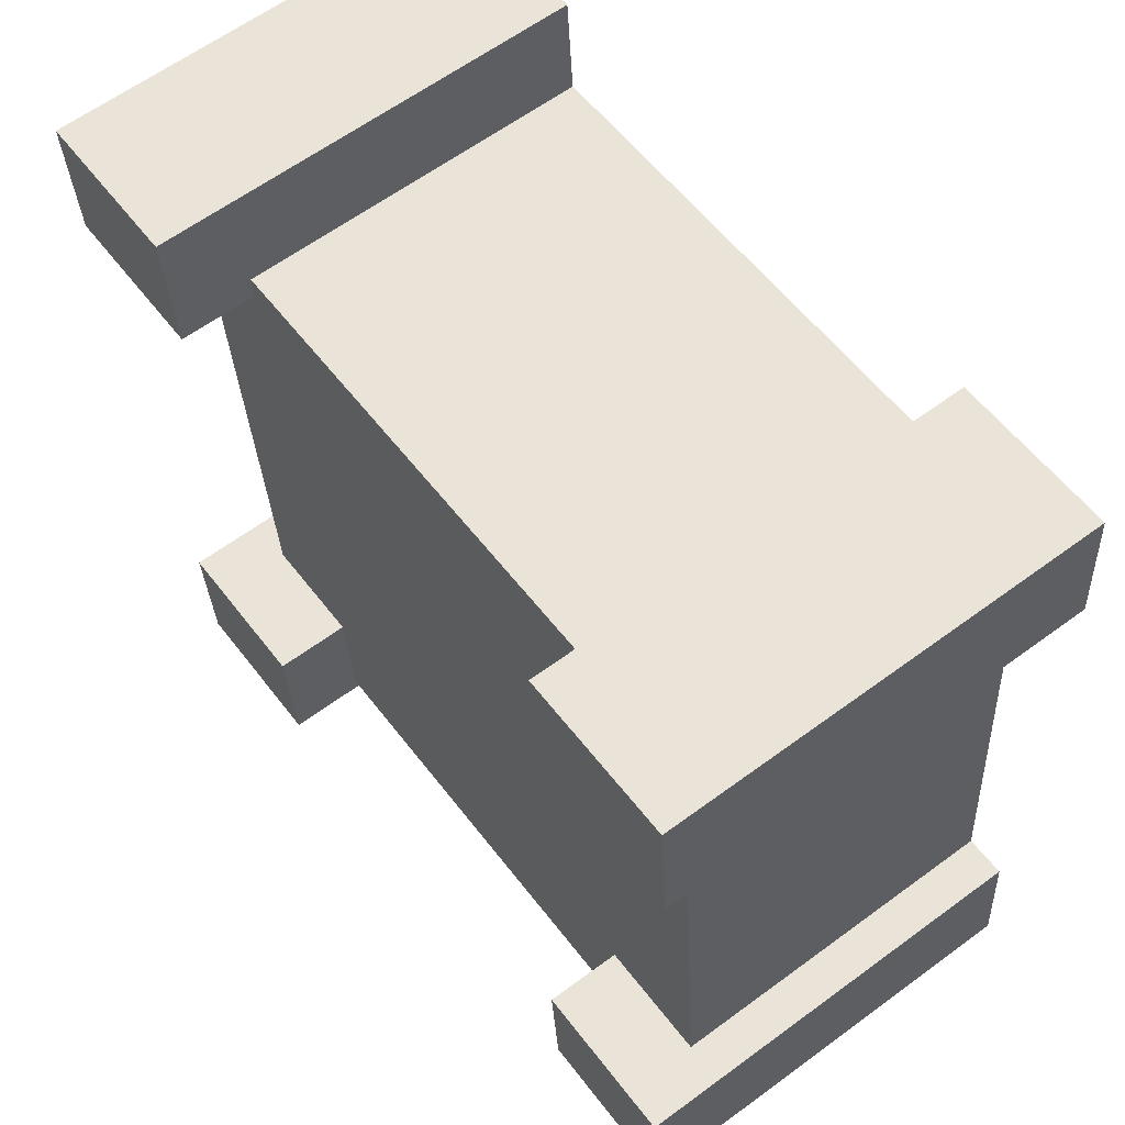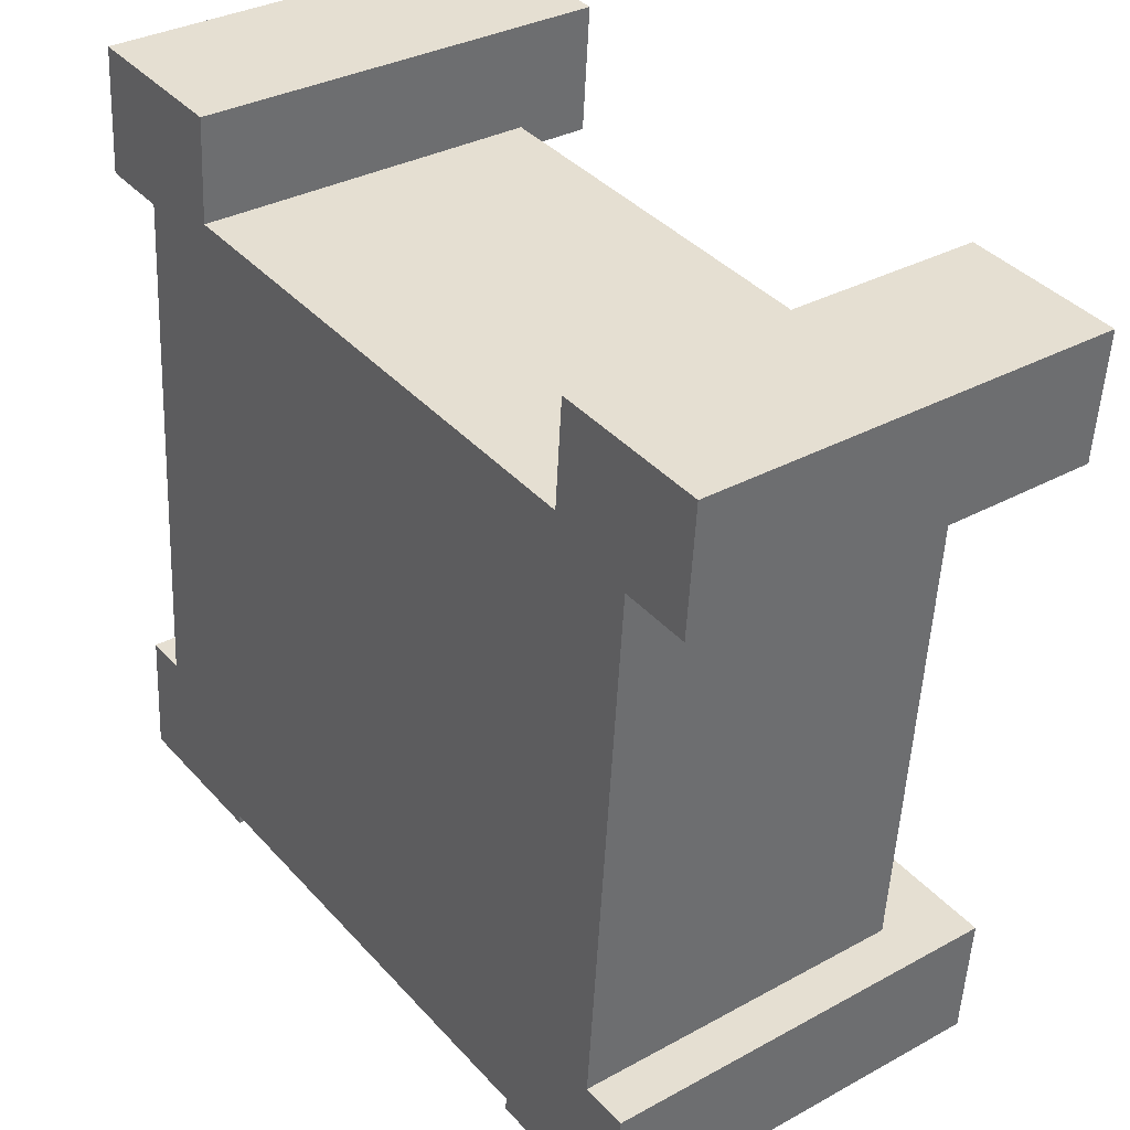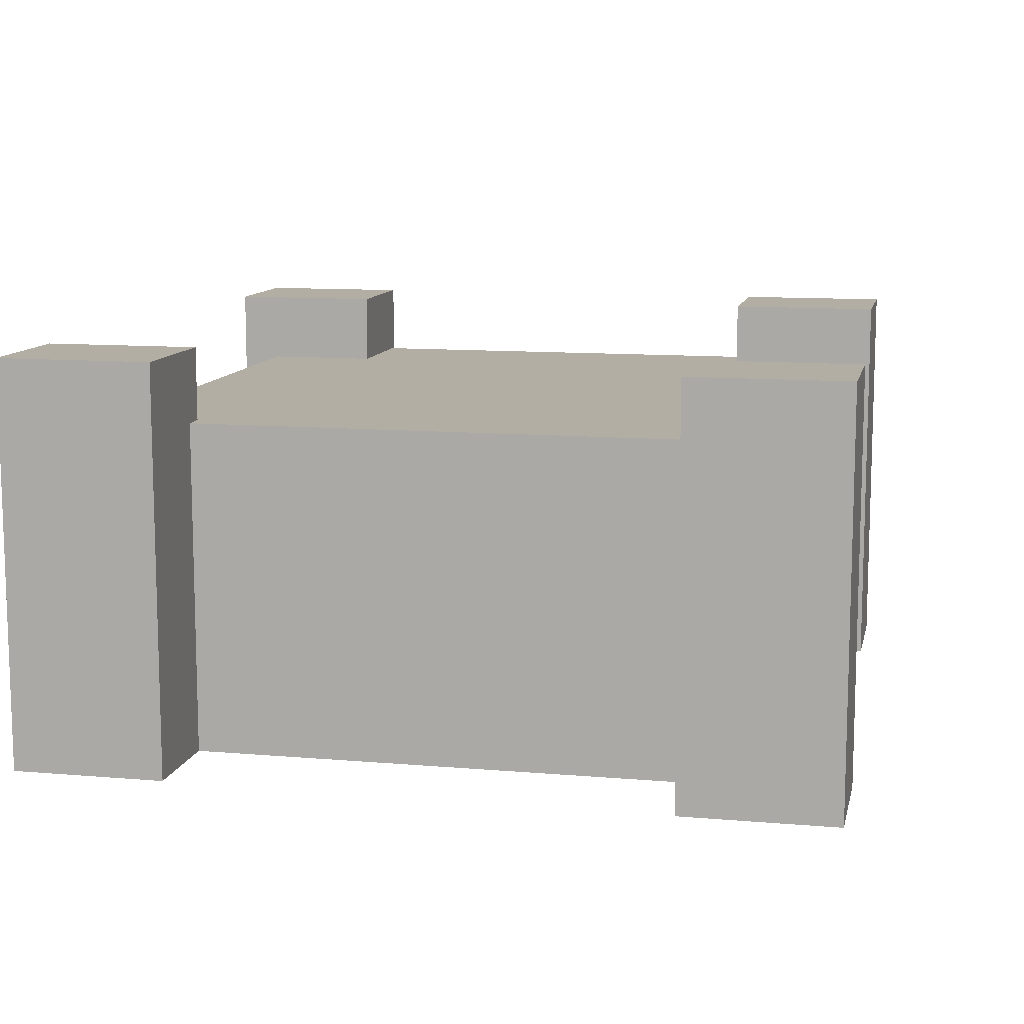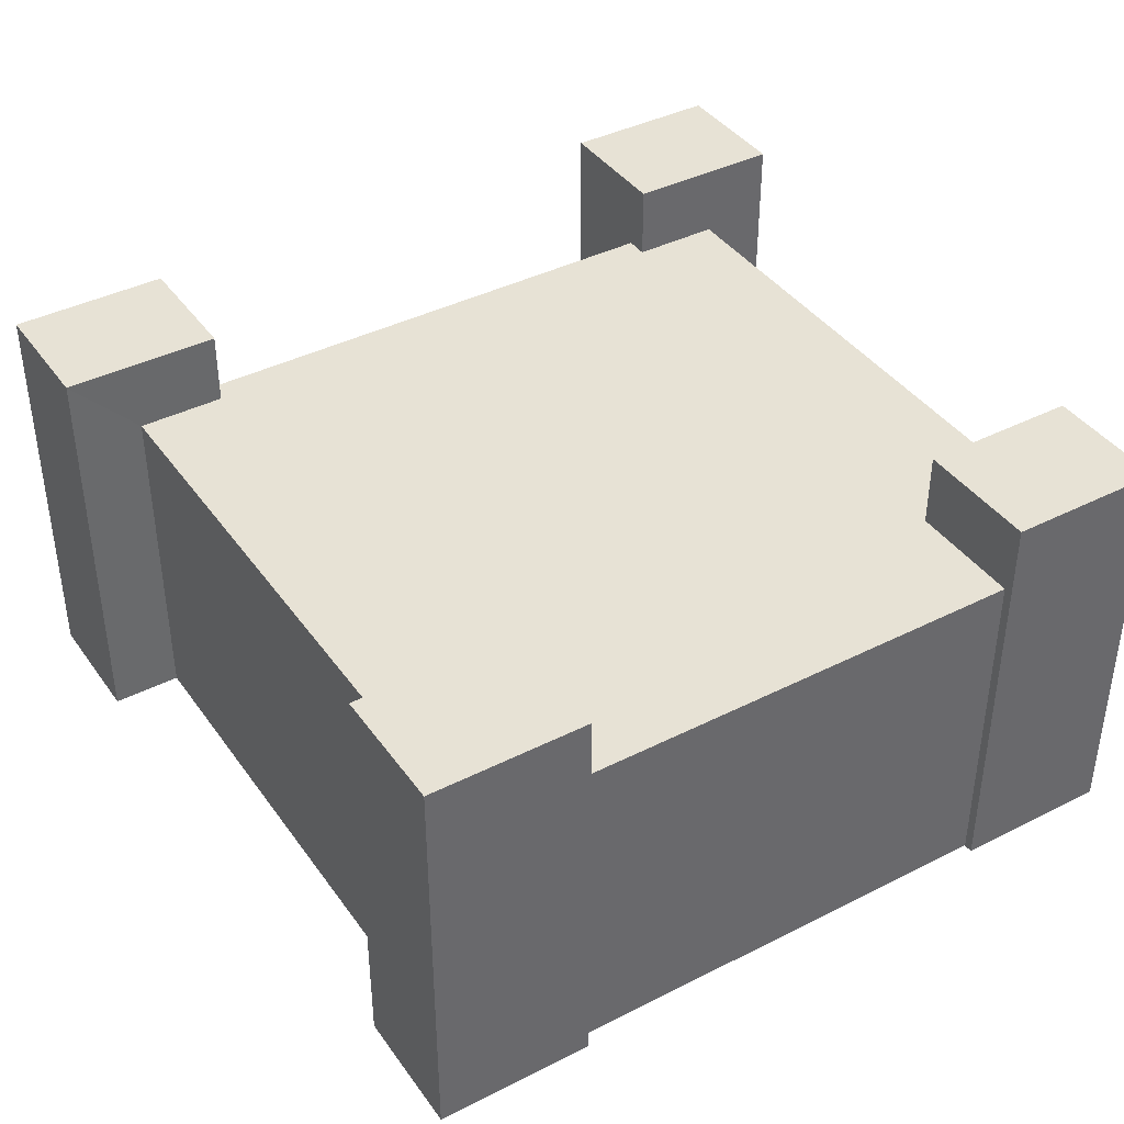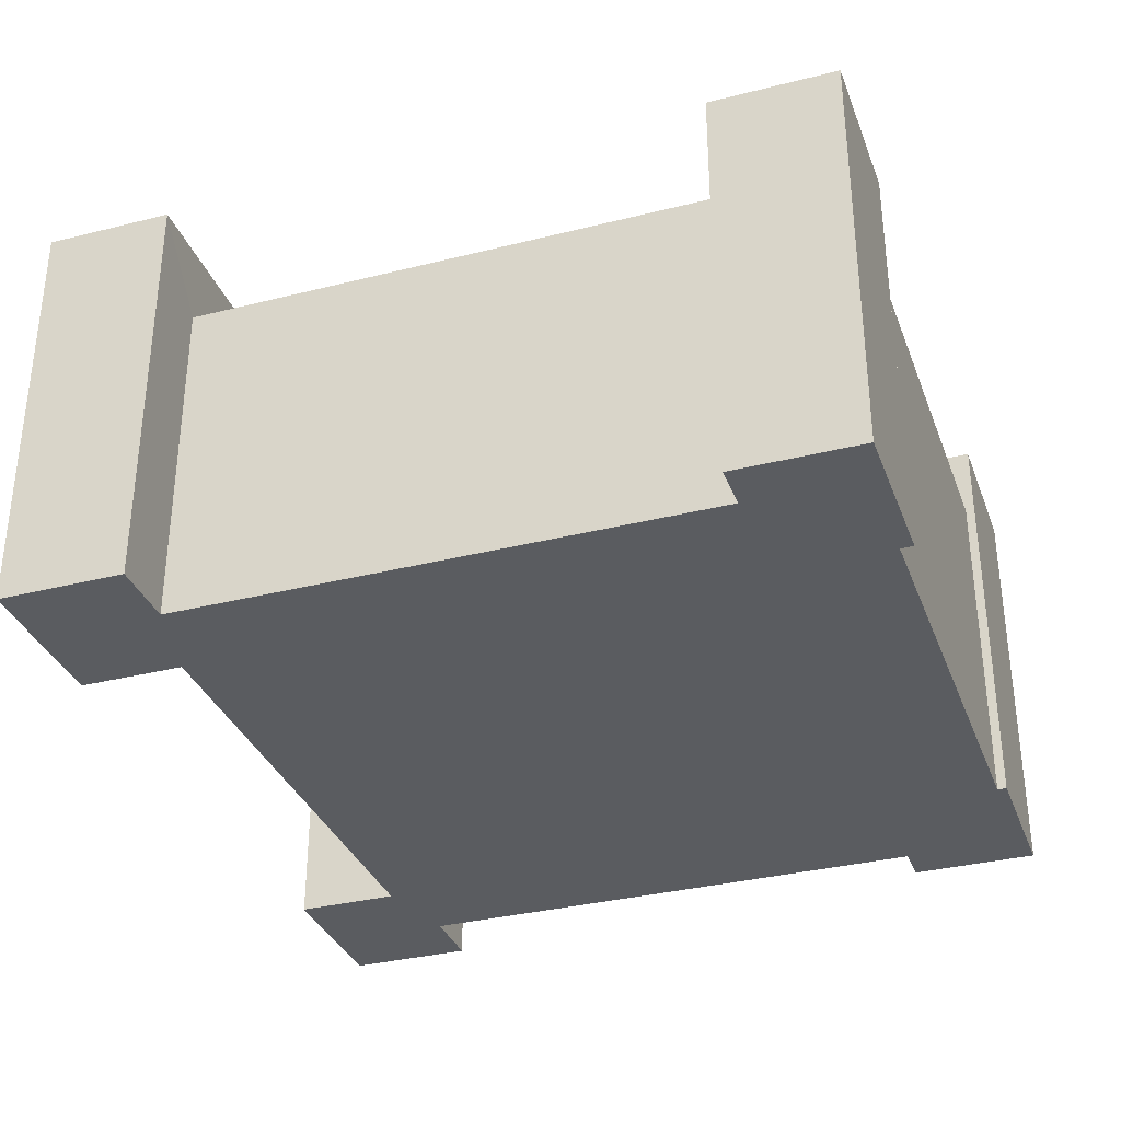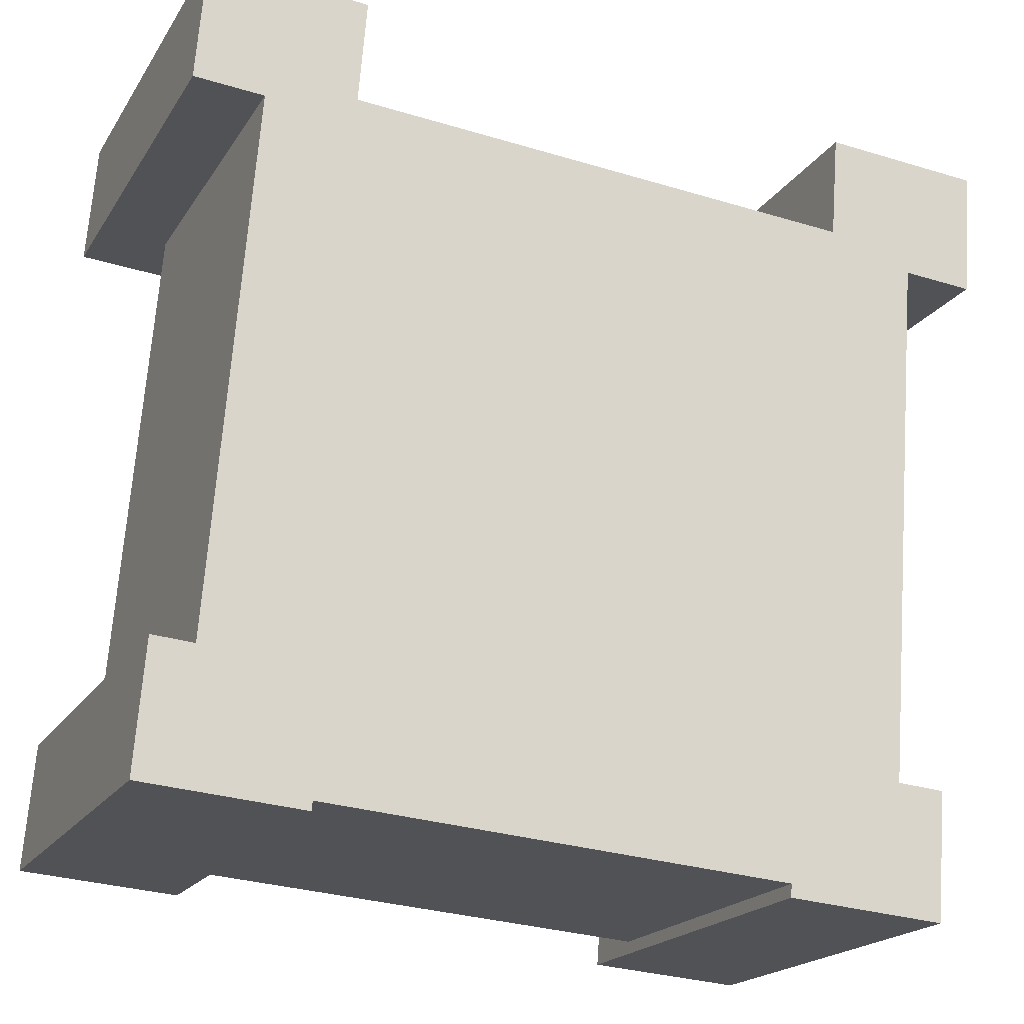
<metadata>
{"format":"obj","ext":"obj","renderer":"f3d","projection":"perspective","resolution":1024,"background":"white","views":[{"elev":62.1,"azim":-126.8,"up":"+Z"},{"elev":33.1,"azim":52.9,"up":"+Z"},{"elev":10.9,"azim":16.7,"up":"+Y"},{"elev":40.2,"azim":152.6,"up":"+Y"},{"elev":-33.7,"azim":113.5,"up":"+Y"},{"elev":-19.4,"azim":-23.0,"up":"+Z"}]}
</metadata>
<code>
v  19.51 10.85 -1.259
v  5.006 10.85 -0.1044
v  5.3 10.85 3.589
v  2.947 10.85 20.67
v  1.611 10.85 3.883
v  19.8 10.85 2.32
v  5.747 10.85 20.44
v  23.3 10.85 2.042
v  5.804 10.85 21.15
v  21.87 10.85 19.16
v  21.93 10.85 19.87
v  23.31 10.85 2.156
v  24.64 10.85 18.94
v  26.86 13.2 18.76
v  22.19 13.2 23.14
v  27.17 13.2 22.74
v  21.87 13.2 19.15
v  5.747 13.2 20.44
v  1.081 13.2 24.83
v  6.064 13.2 24.43
v  0.7642 13.2 20.84
v  4.983 13.2 -0.397
v  0.3175 13.2 3.986
v  5.3 13.2 3.589
v  0.0002819 13.2 -0.0004173
v  24.46 13.2 -2.063
v  19.8 13.2 2.32
v  24.78 13.2 1.924
v  19.48 13.2 -1.666
v  0.02328 -1.791e-17 0.2925
v  1.611 -2.378e-16 3.883
v  0.3172 -2.441e-16 3.986
v  0 0 0
v  4.983 2.428e-17 -0.3966
v  5.006 6.369e-18 -0.104
v  0.8204 -1.32e-15 21.55
v  6.064 -1.496e-15 24.43
v  1.081 -1.52e-15 24.83
v  0.7639 -1.276e-15 20.84
v  2.947 -1.266e-15 20.67
v  5.803 -1.295e-15 21.15
v  21.93 -1.217e-15 19.87
v  19.51 7.705e-17 -1.258
v  24.64 -1.16e-15 18.94
v  23.31 -1.321e-16 2.157
v  19.48 1.02e-16 -1.666
v  22.98 1.191e-16 -1.944
v  23.3 -1.25e-16 2.042
v  24.78 -1.178e-16 1.924
v  24.46 1.263e-16 -2.062
v  27.17 -1.393e-15 22.74
v  22.19 -1.417e-15 23.14
v  26.91 -1.192e-15 19.47
v  26.86 -1.149e-15 18.76
v  27.17 10.85 22.74
v  26.86 10.85 18.76
v  22.19 10.85 23.14
v  6.064 10.85 24.43
v  0.7642 10.85 20.84
v  1.081 10.85 24.83
v  4.983 10.85 -0.3969
v  0.3175 10.85 3.986
v  0.0002317 10.85 -0.000343
v  24.78 10.85 1.924
v  19.48 10.85 -1.666
v  24.46 10.85 -2.063
g defaultobject
f 1 2 3
f 4 3 5
f 3 4 1
f 1 4 6
f 6 4 7
f 6 7 8
f 8 7 9
f 8 9 10
f 10 9 11
f 8 10 12
f 13 12 10
f 14 15 16
f 15 14 17
f 18 19 20
f 19 18 21
f 22 23 24
f 23 22 25
f 26 27 28
f 27 26 29
f 30 31 32
f 31 30 33
f 31 33 34
f 31 34 35
f 36 37 38
f 37 36 39
f 37 39 40
f 37 40 31
f 37 31 41
f 41 31 42
f 42 31 35
f 42 35 43
f 42 43 44
f 44 43 45
f 45 43 46
f 45 46 47
f 45 47 48
f 48 47 49
f 49 47 50
f 42 51 52
f 51 42 44
f 51 44 53
f 53 44 54
f 53 55 51
f 55 53 16
f 16 53 14
f 14 53 56
f 56 53 54
f 52 11 42
f 11 52 57
f 11 17 10
f 17 11 57
f 17 57 15
f 54 44 56
f 13 56 44
f 14 56 13
f 10 14 13
f 17 14 10
f 41 58 37
f 58 41 20
f 20 41 9
f 20 9 18
f 18 9 7
f 59 19 21
f 19 59 39
f 19 39 36
f 19 36 60
f 60 36 38
f 39 4 40
f 4 39 59
f 4 18 7
f 18 4 59
f 18 59 21
f 34 2 35
f 2 34 61
f 2 24 3
f 24 2 61
f 24 61 22
f 32 31 62
f 5 62 31
f 23 62 5
f 3 23 5
f 24 23 3
f 63 23 25
f 23 63 33
f 23 33 30
f 23 30 32
f 23 32 62
f 49 8 48
f 8 49 64
f 8 27 6
f 27 8 64
f 27 64 28
f 46 43 65
f 1 65 43
f 29 65 1
f 6 29 1
f 27 29 6
f 66 29 26
f 29 66 50
f 29 50 47
f 29 47 46
f 29 46 65
f 51 57 52
f 57 51 55
f 57 55 15
f 15 55 16
f 37 60 38
f 60 37 58
f 60 58 19
f 19 58 20
f 33 61 34
f 61 33 63
f 61 63 22
f 22 63 25
f 50 64 49
f 64 50 66
f 64 66 28
f 28 66 26
f 42 9 41
f 9 42 11
f 8 45 48
f 45 8 44
f 44 8 12
f 44 12 13
f 43 2 1
f 2 43 35
f 31 4 5
f 4 31 40

</code>
